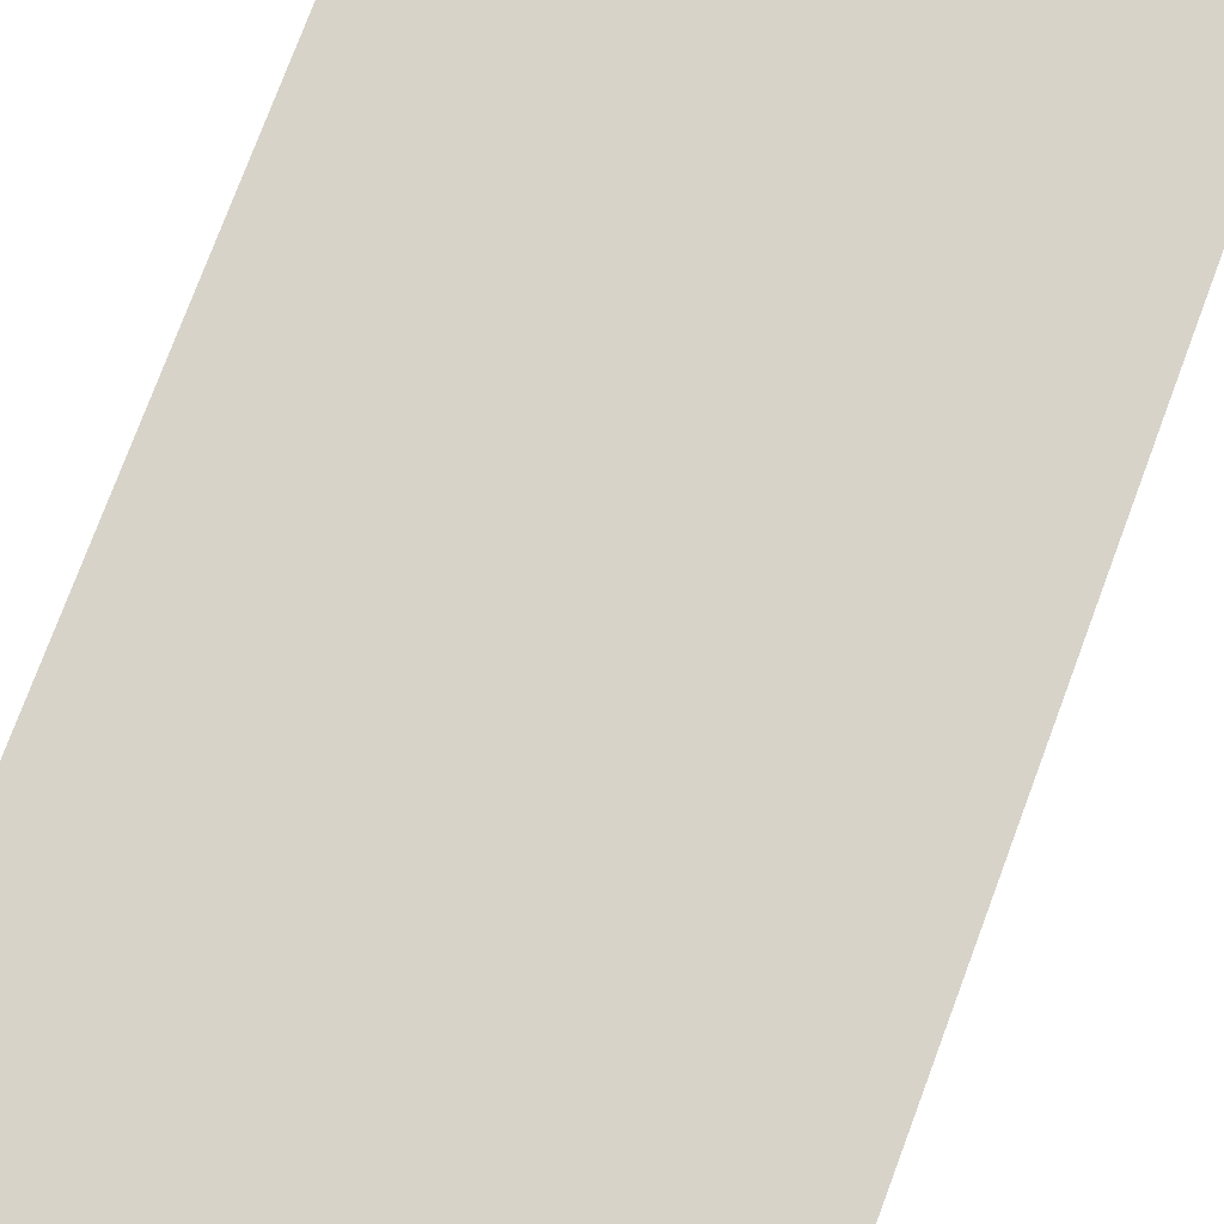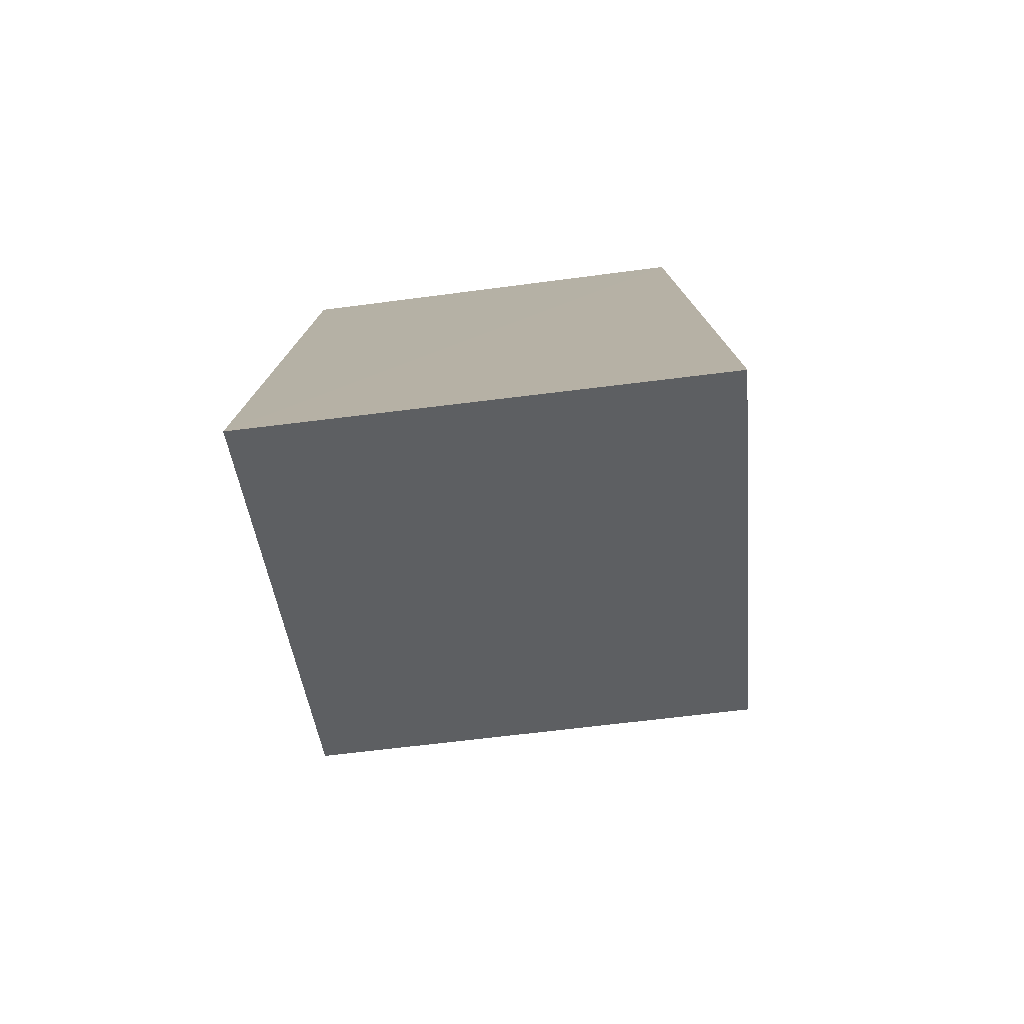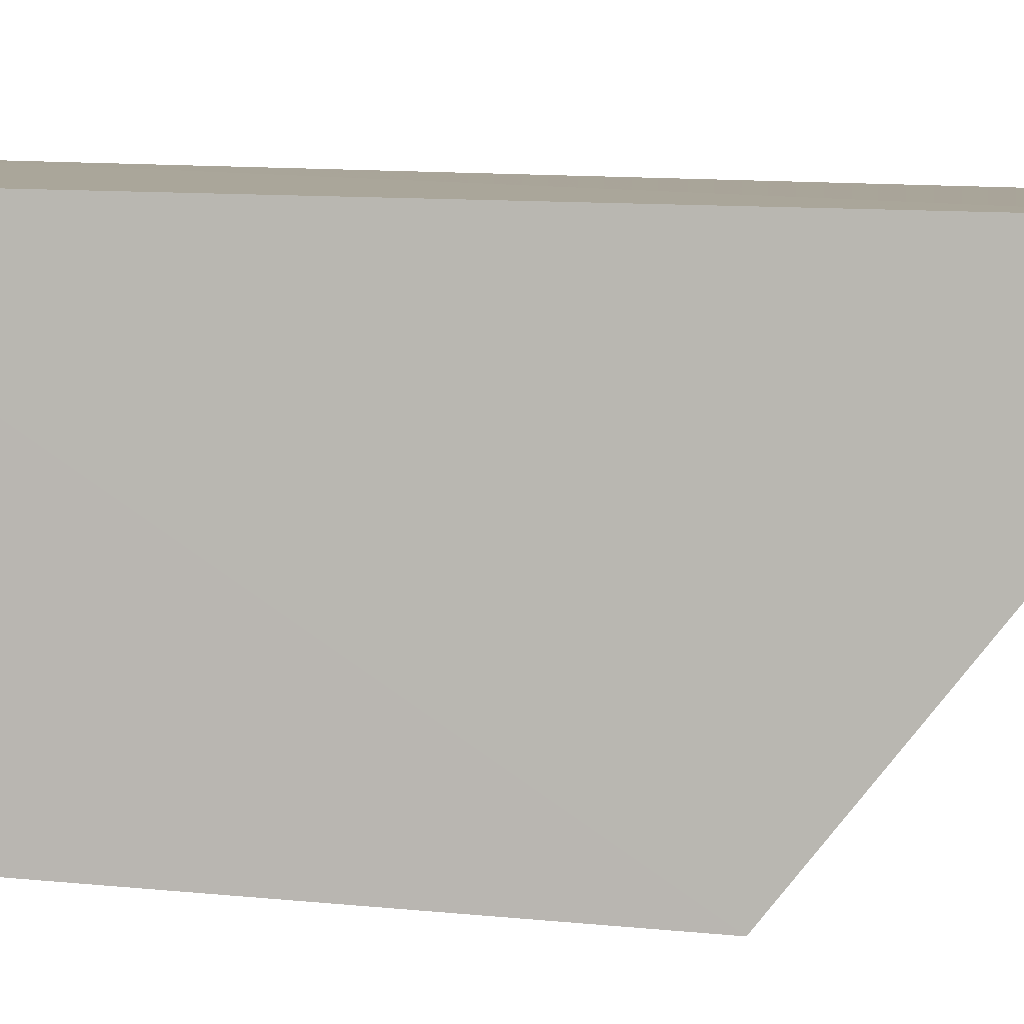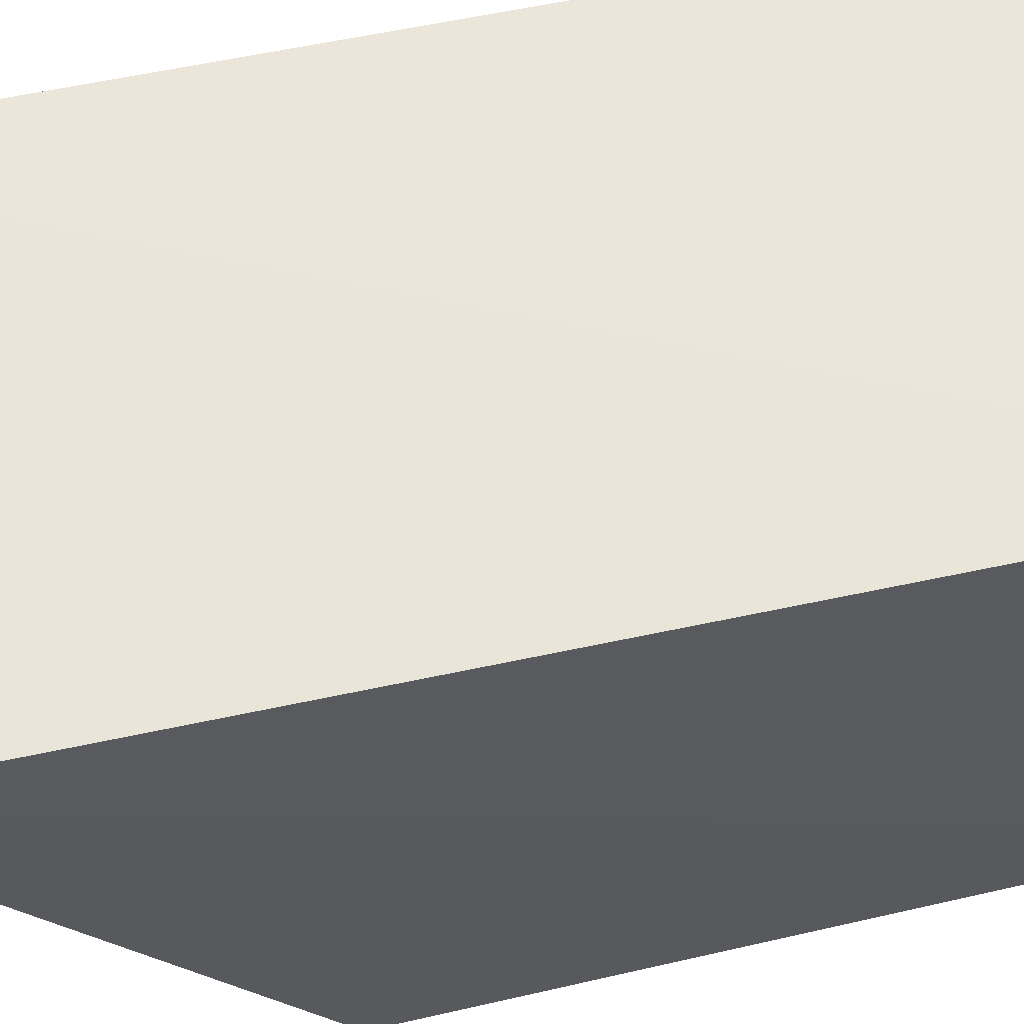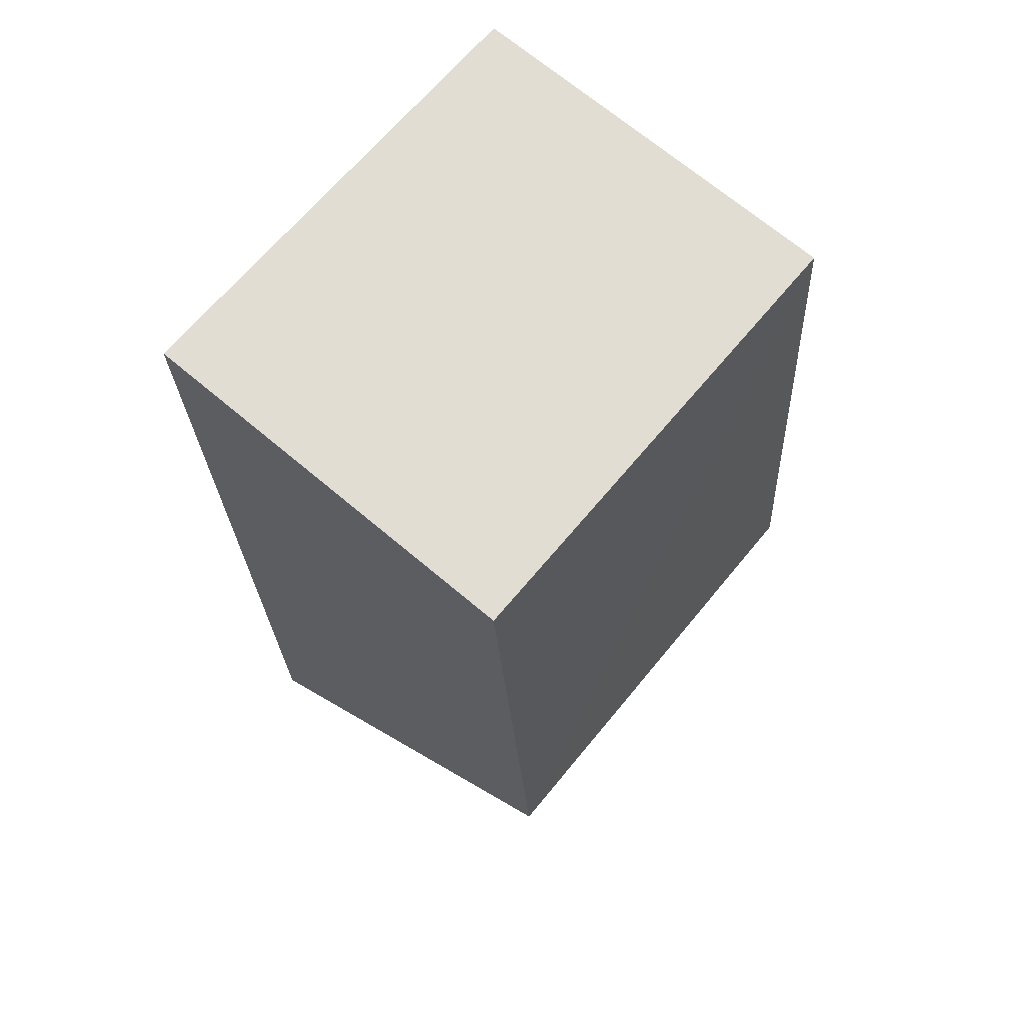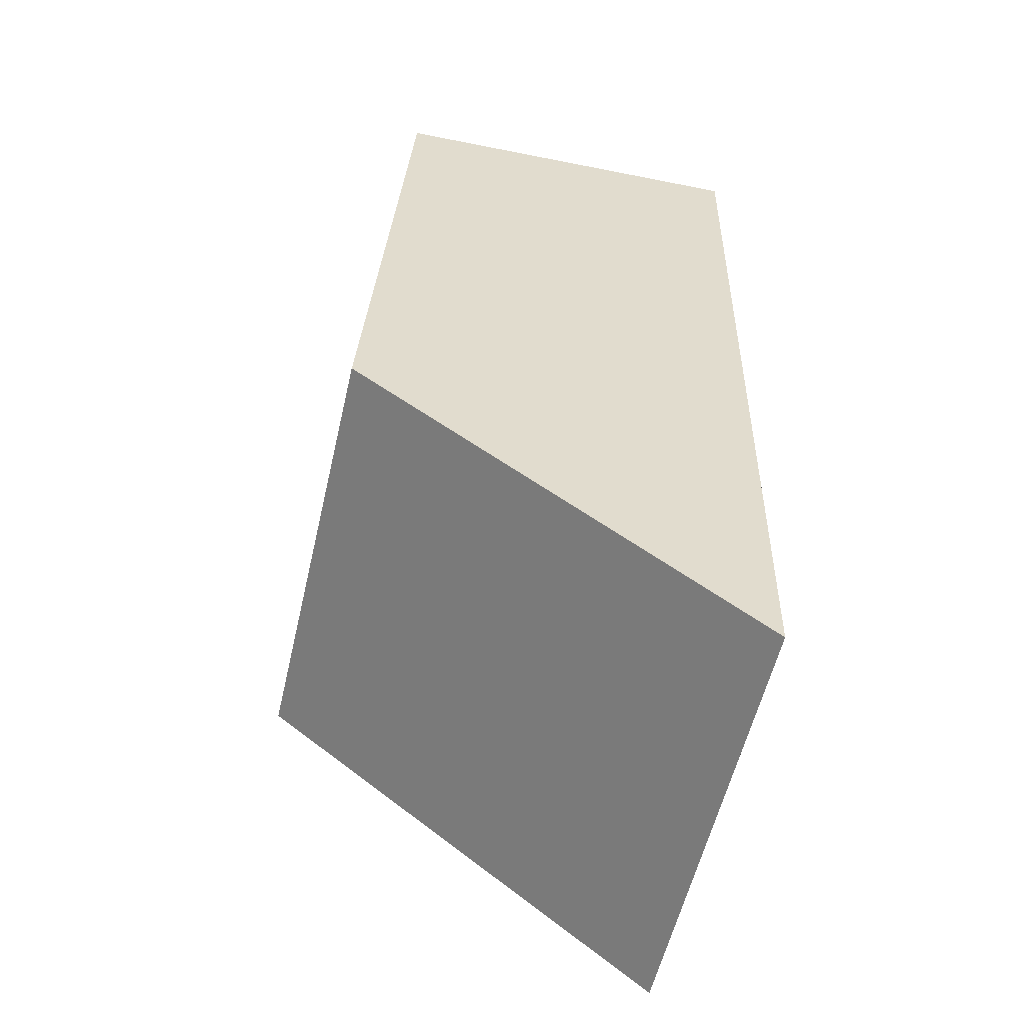
<metadata>
{"format":"obj","ext":"obj","renderer":"f3d","projection":"perspective","resolution":1024,"background":"white","views":[{"elev":77.7,"azim":-159.6,"up":"+Z"},{"elev":-78.8,"azim":6.9,"up":"+Y"},{"elev":7.2,"azim":-87.0,"up":"+Z"},{"elev":56.1,"azim":78.0,"up":"+Z"},{"elev":67.9,"azim":129.8,"up":"+Y"},{"elev":-55.9,"azim":-102.6,"up":"+Y"}]}
</metadata>
<code>
v -0.1167 0.02805 0.02603
v -0.1166 -0.0182 0.02487
v -0.1166 -0.002238 0.00471
v -0.1391 0.02773 0.006873
v -0.1393 -0.01809 0.0249
v -0.1165 0.02774 0.006875
v -0.1393 0.02804 0.02591
v -0.1392 -0.002249 0.00485
f 5 2 1
f 6 3 4
f 6 1 2
f 6 2 3
f 7 5 1
f 7 6 4
f 7 1 6
f 8 3 2
f 8 2 5
f 8 4 3
f 8 7 4
f 8 5 7

</code>
